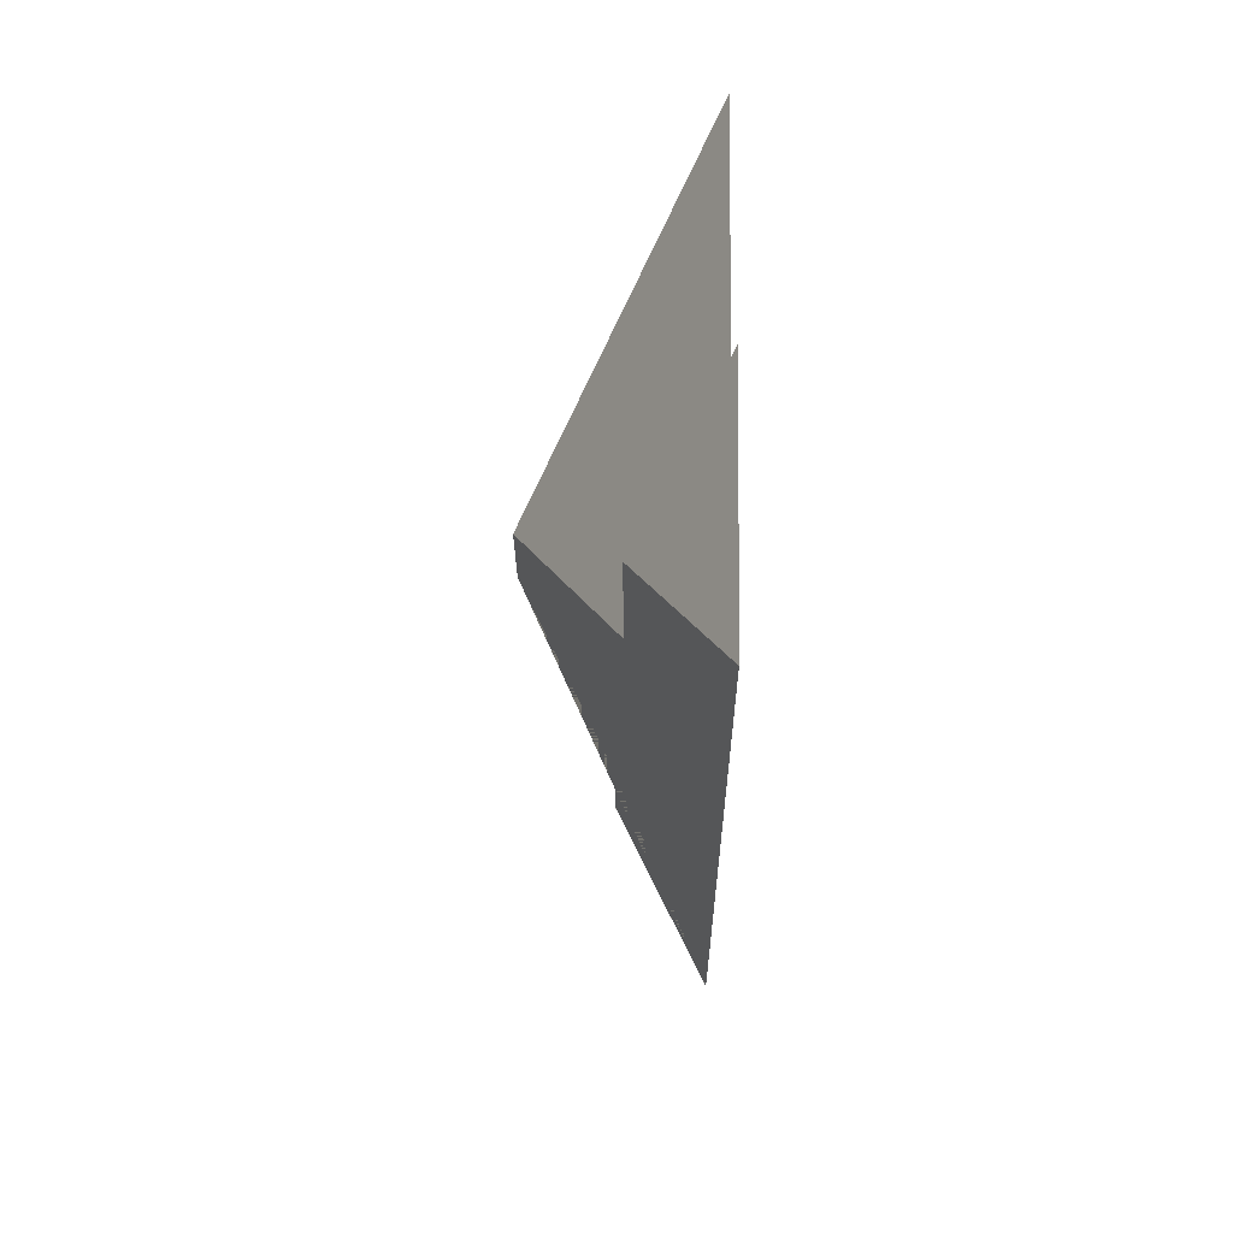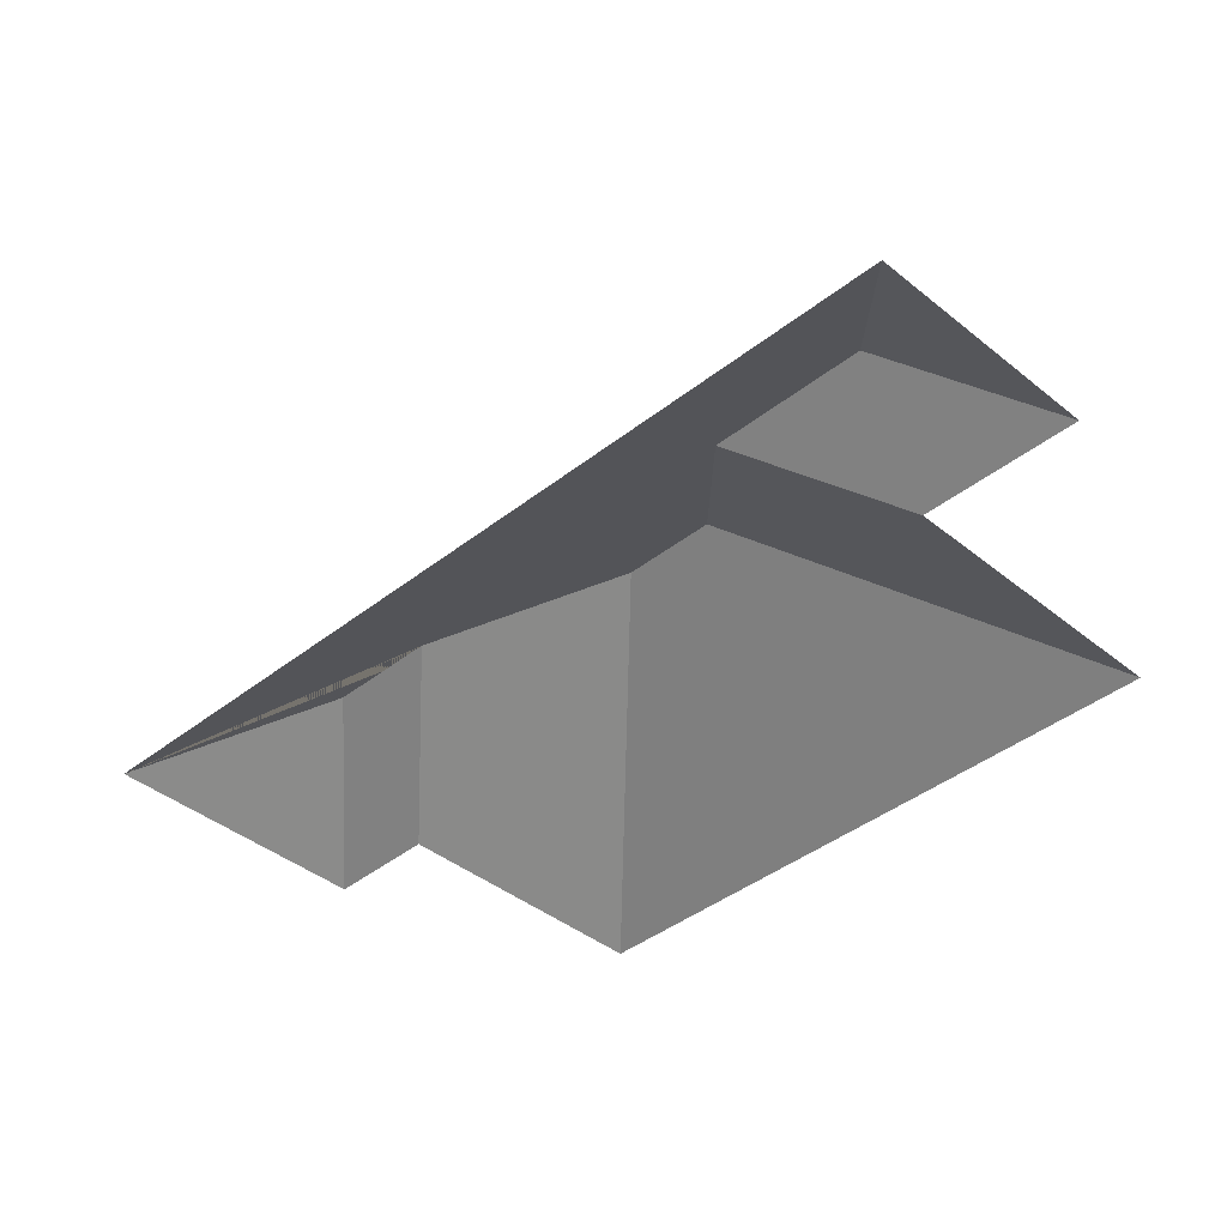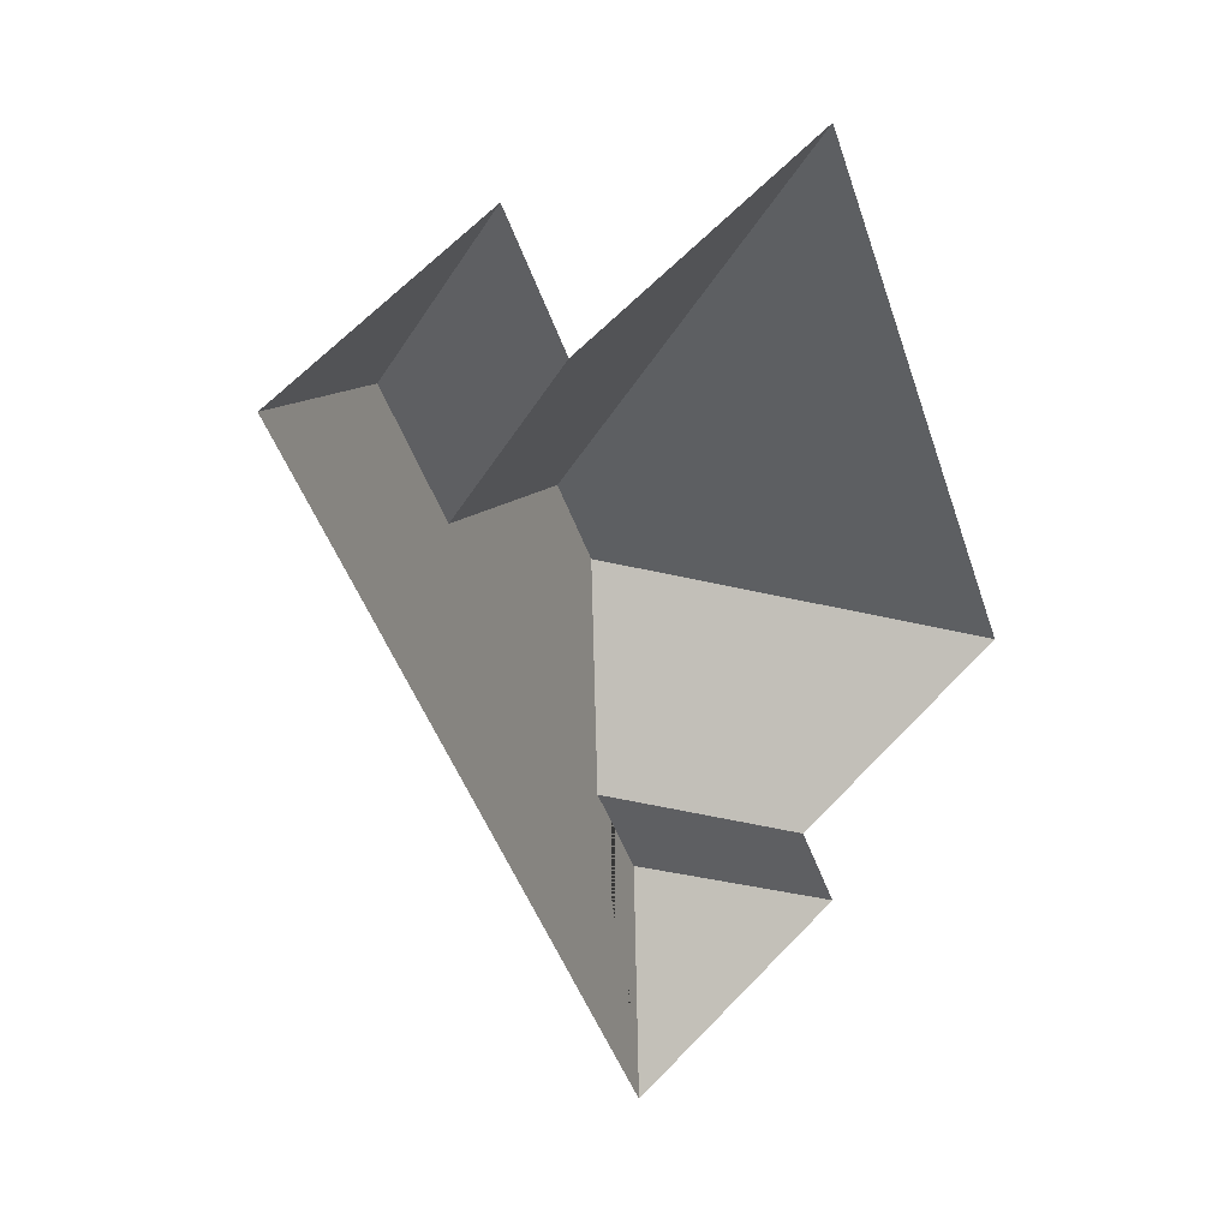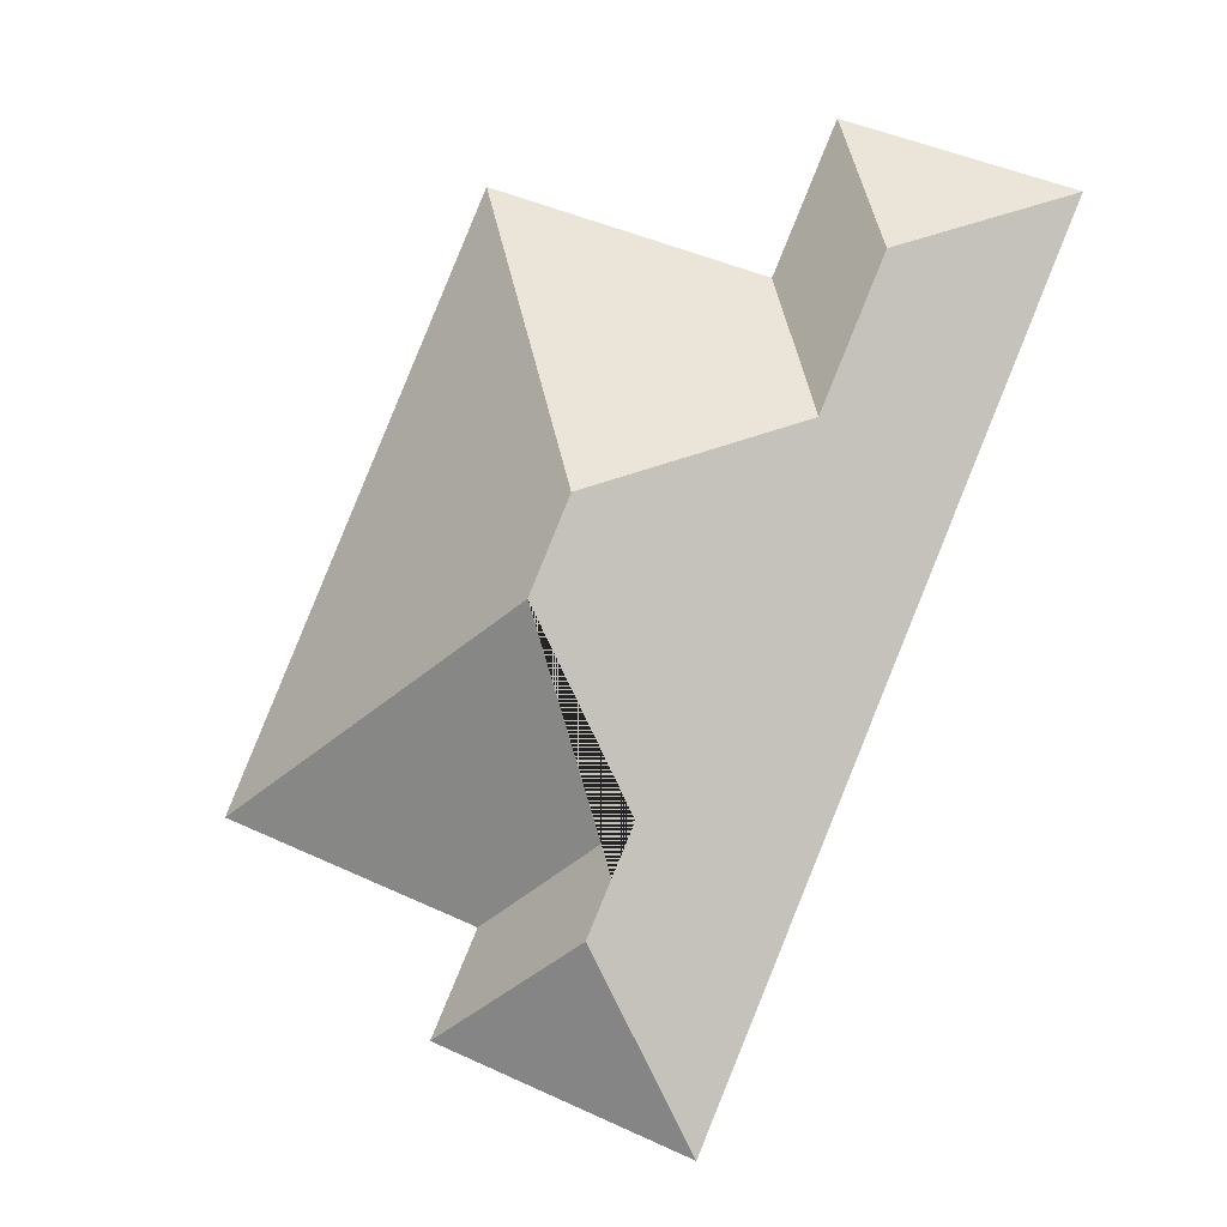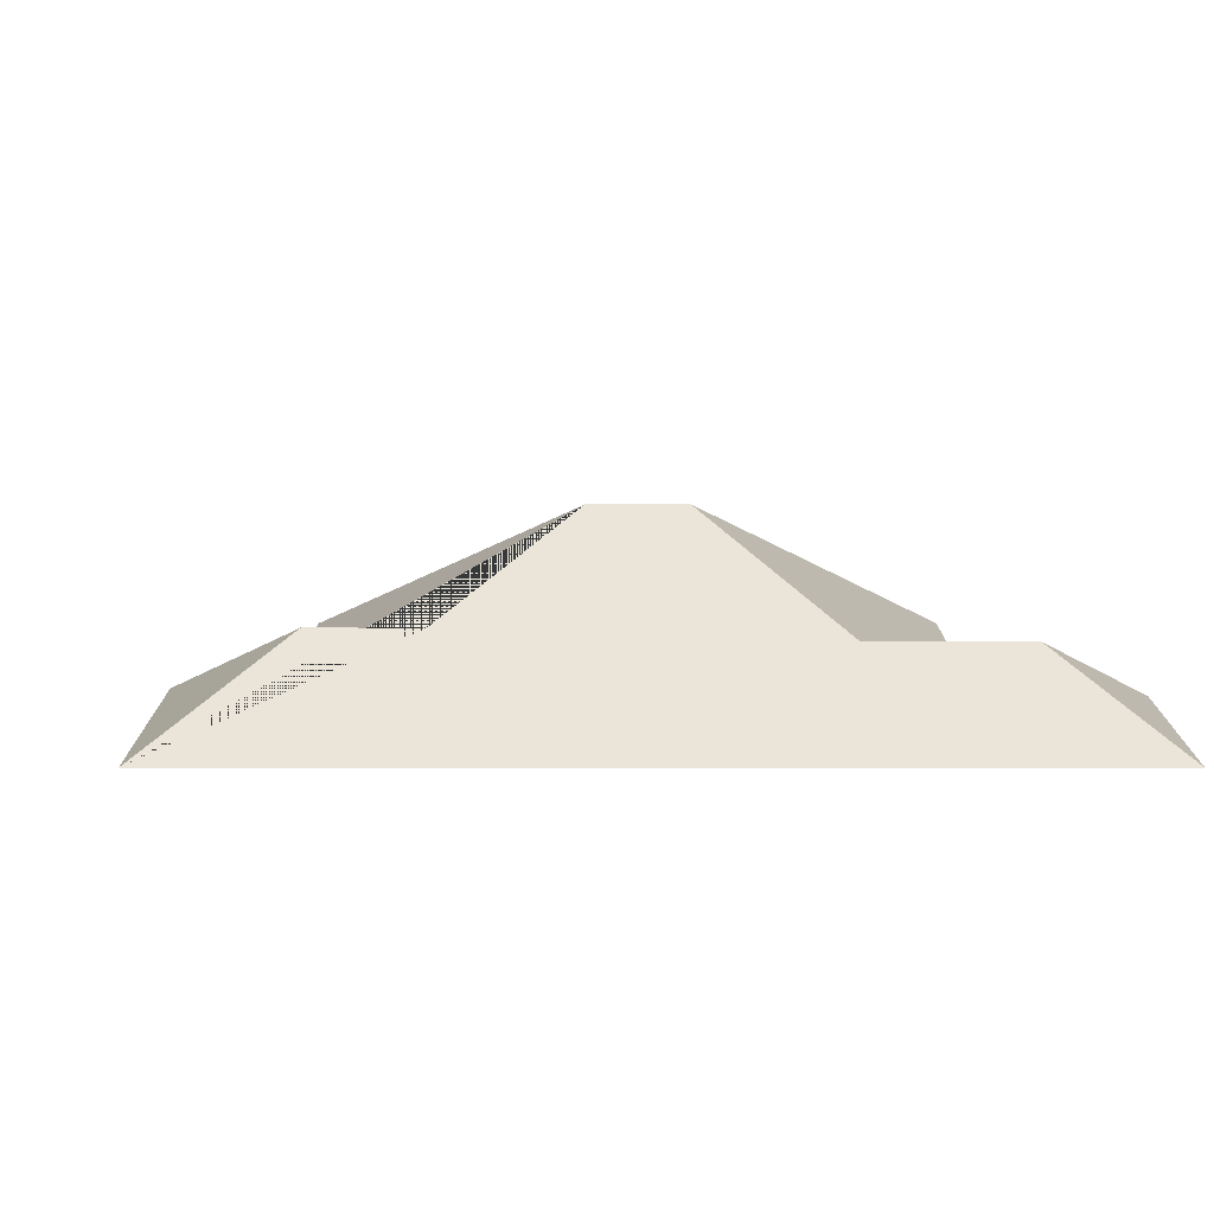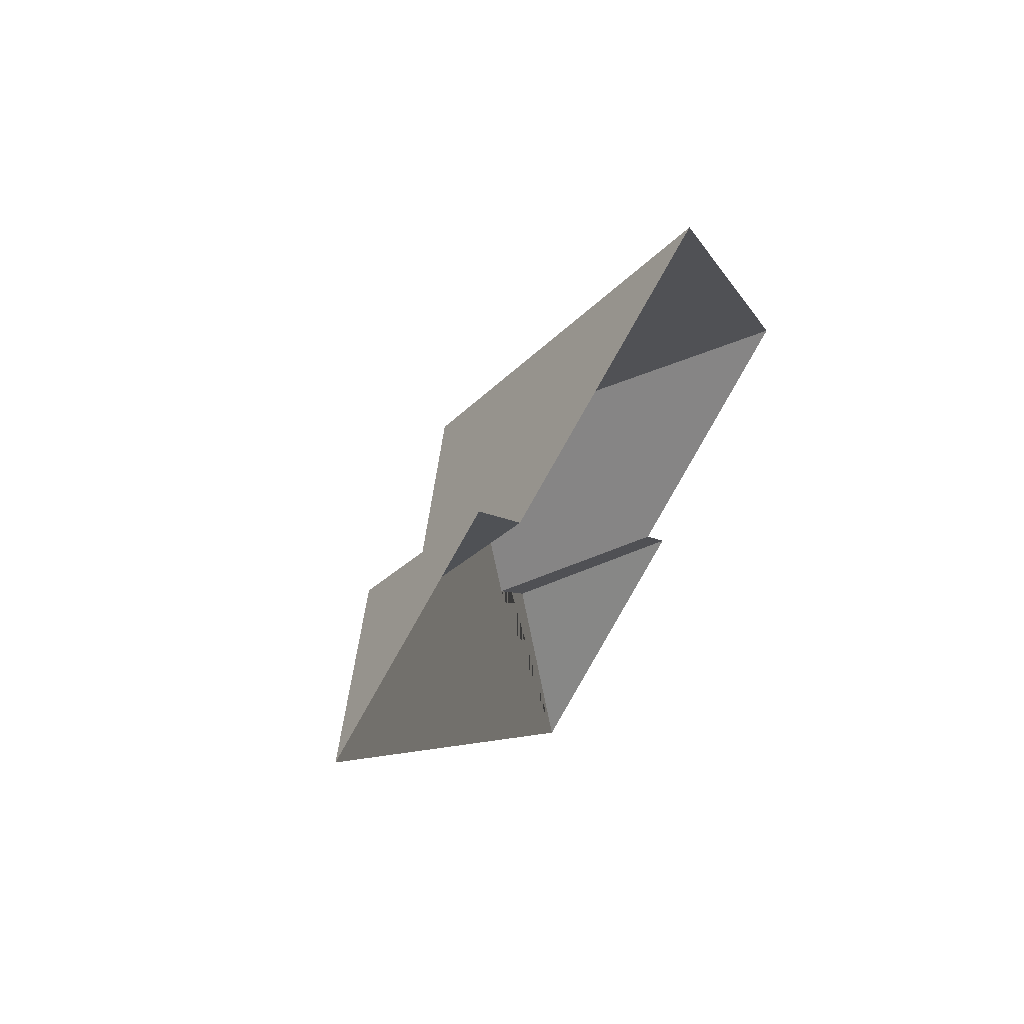
<metadata>
{"format":"obj","ext":"obj","renderer":"f3d","projection":"perspective","resolution":1024,"background":"white","views":[{"elev":45.8,"azim":-89.2,"up":"+Z"},{"elev":-39.6,"azim":-68.6,"up":"+Y"},{"elev":31.7,"azim":-41.2,"up":"+Z"},{"elev":-11.5,"azim":-162.5,"up":"+Z"},{"elev":12.6,"azim":-113.2,"up":"+Y"},{"elev":66.3,"azim":-57.3,"up":"+Z"}]}
</metadata>
<code>
o CG10_500_044067_0016_roof
v 160 75 -390.8
v 258.6 75 -348.5
v 341.4 75 -265.1
v 240.9 75 -308.6
v 188.6 110.6 -317.7
v 170.9 110.4 -277
v 198.2 145 -204.8
v 182.8 145 -168.9
v 105.6 106.8 -138.9
v 129.5 75 -76.25
v 240.2 75 -29.09
v 80.41 106.8 -80.43
v 104.3 75 -17.9
v 16.28 75 -55.65
v 160 0 -390.8
v 258.6 0 -348.5
v 240.9 0 -308.6
v 341.4 0 -265.1
v 240.2 0 -29.09
v 129.5 0 -76.25
v 104.3 0 -17.9
v 16.28 0 -55.65
f 5 6 4 2
f 4 3 7 6
f 3 7 8 11
f 8 9 10 11
f 9 10 13 12
f 12 13 14
f 1 5 2
f 1 14 12 9 8 7 6 5

</code>
